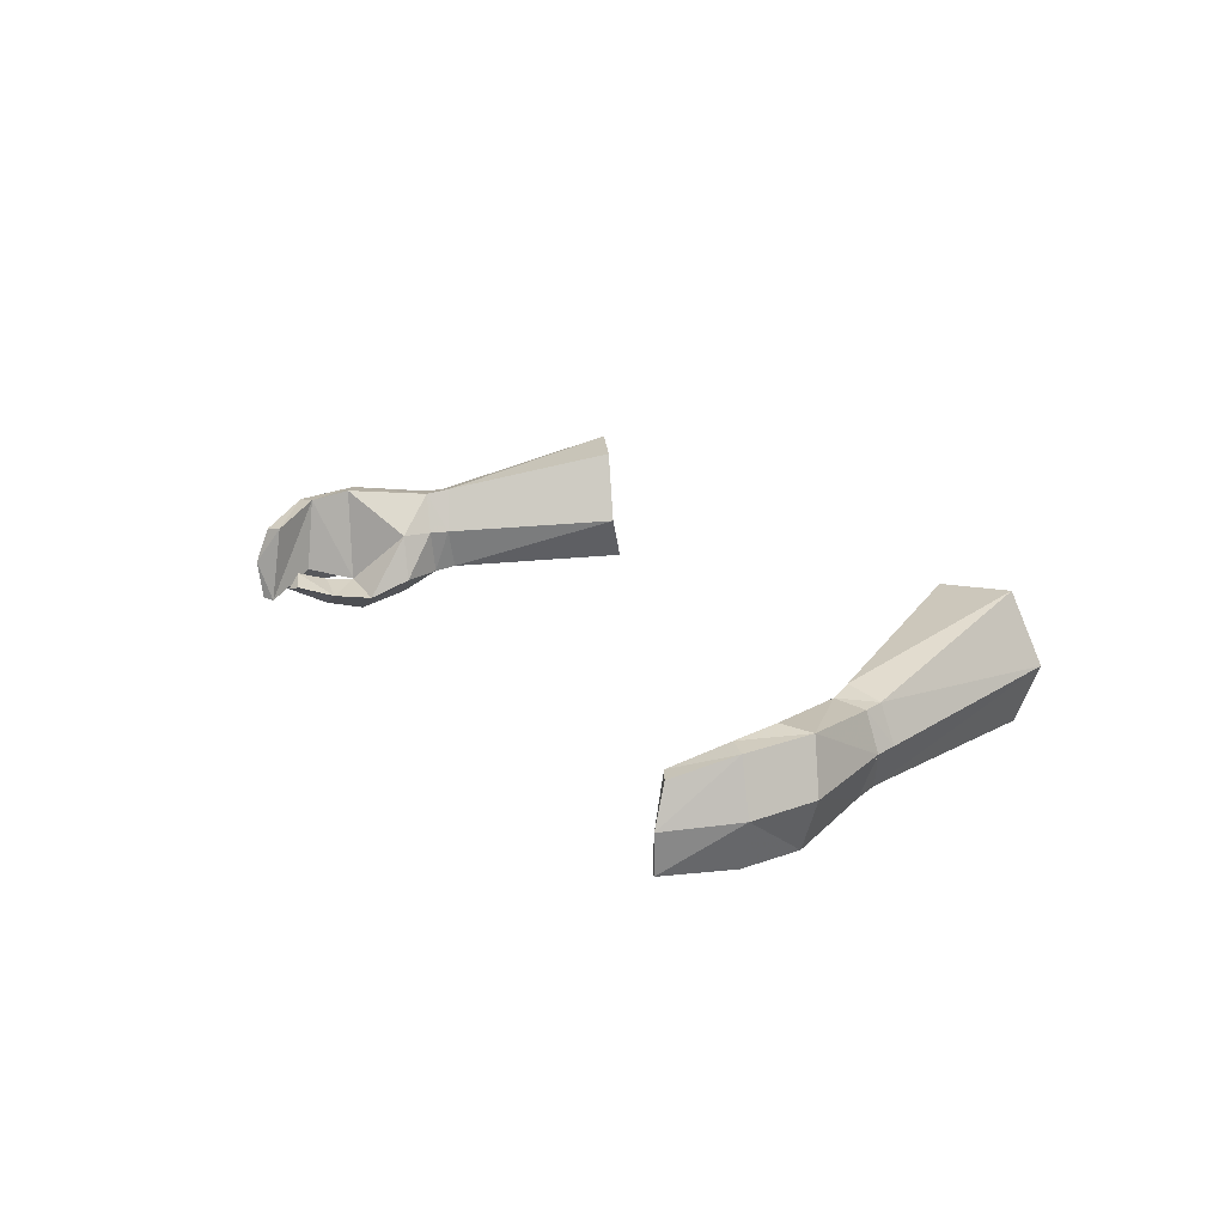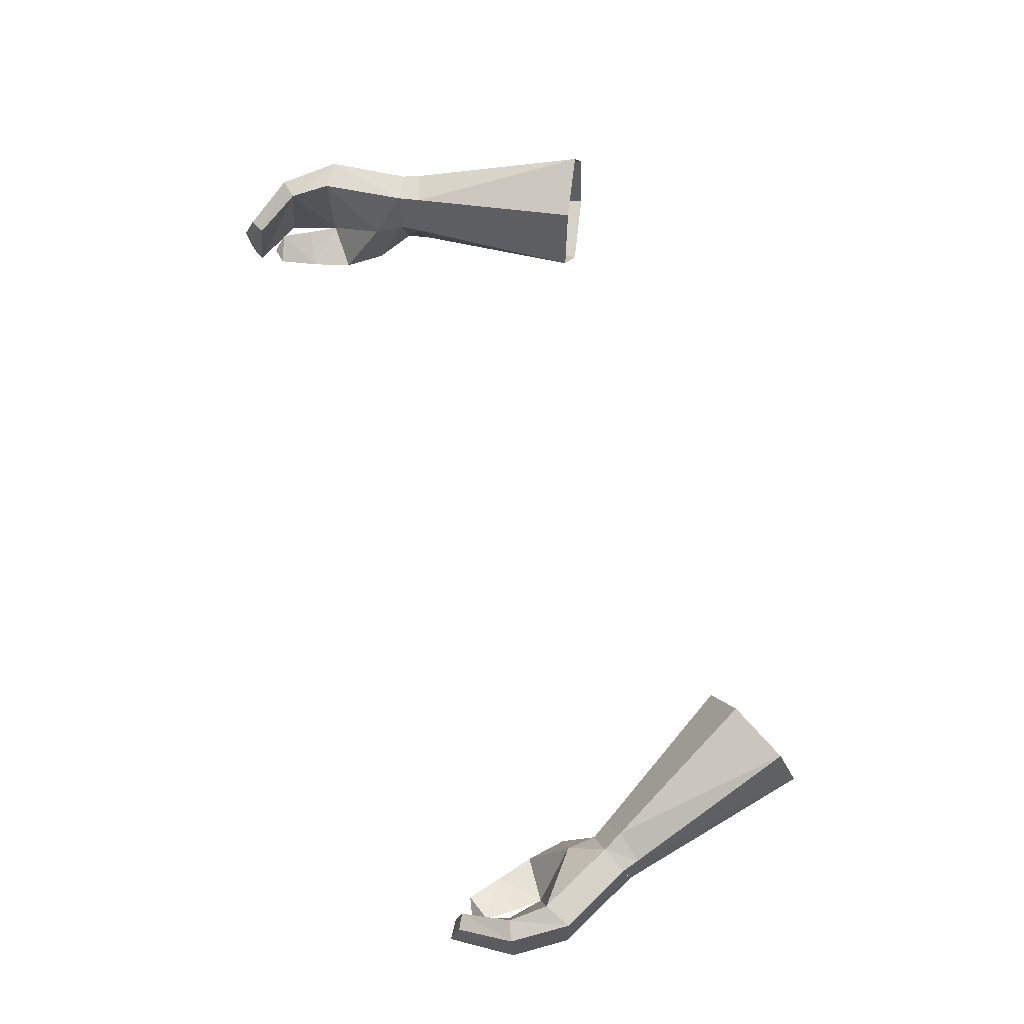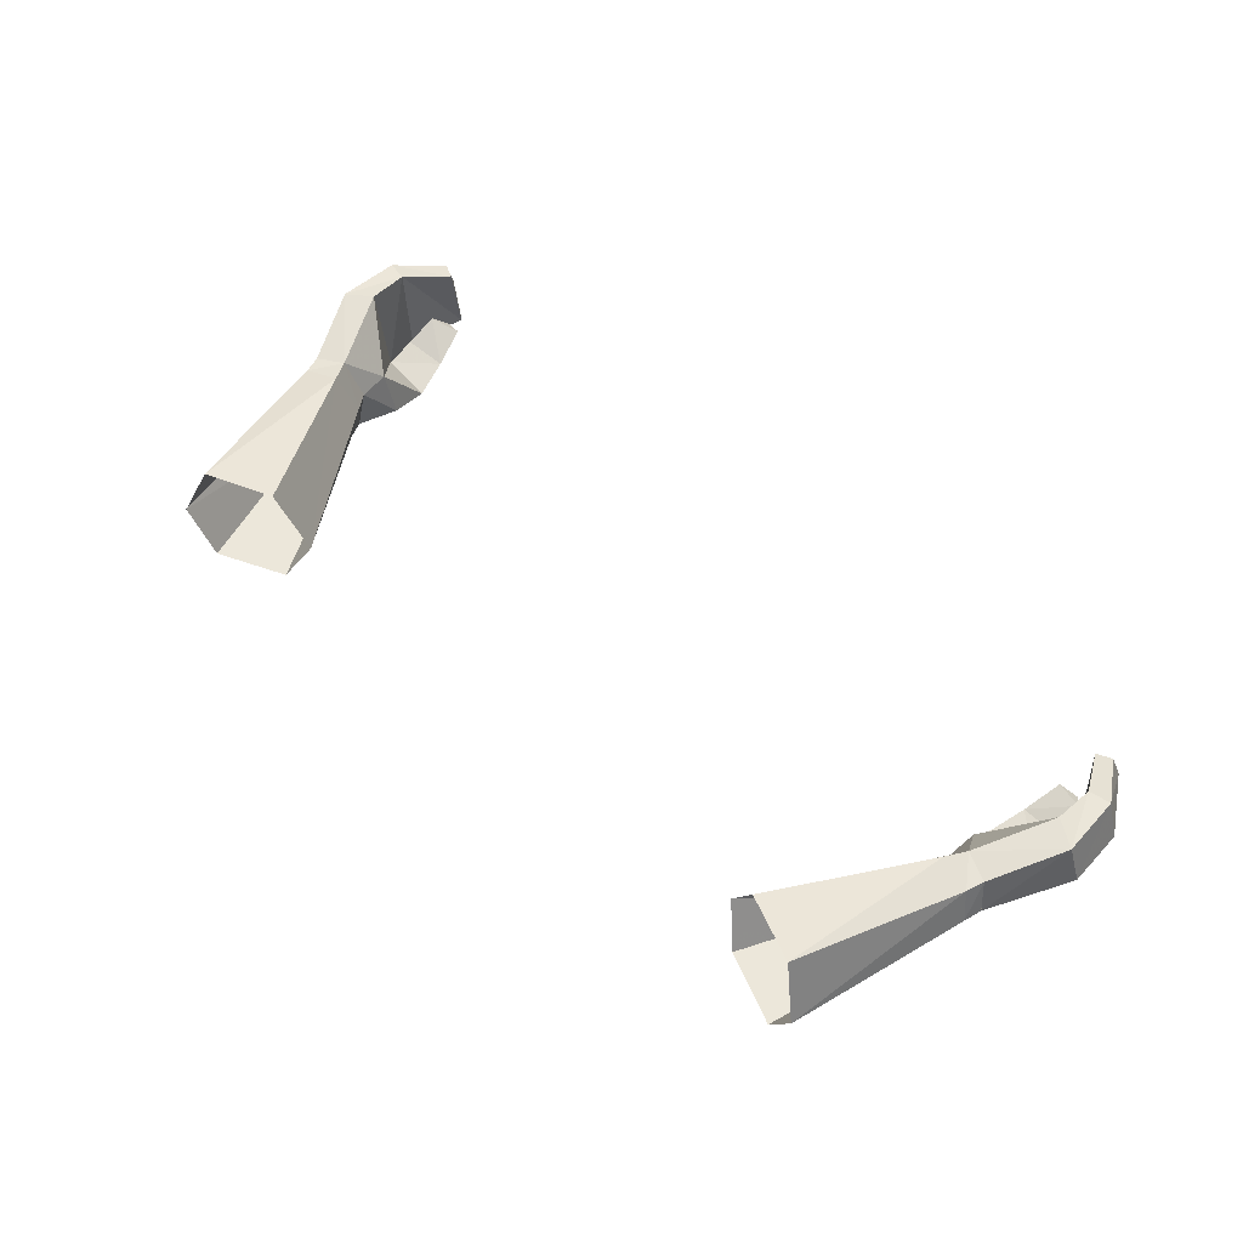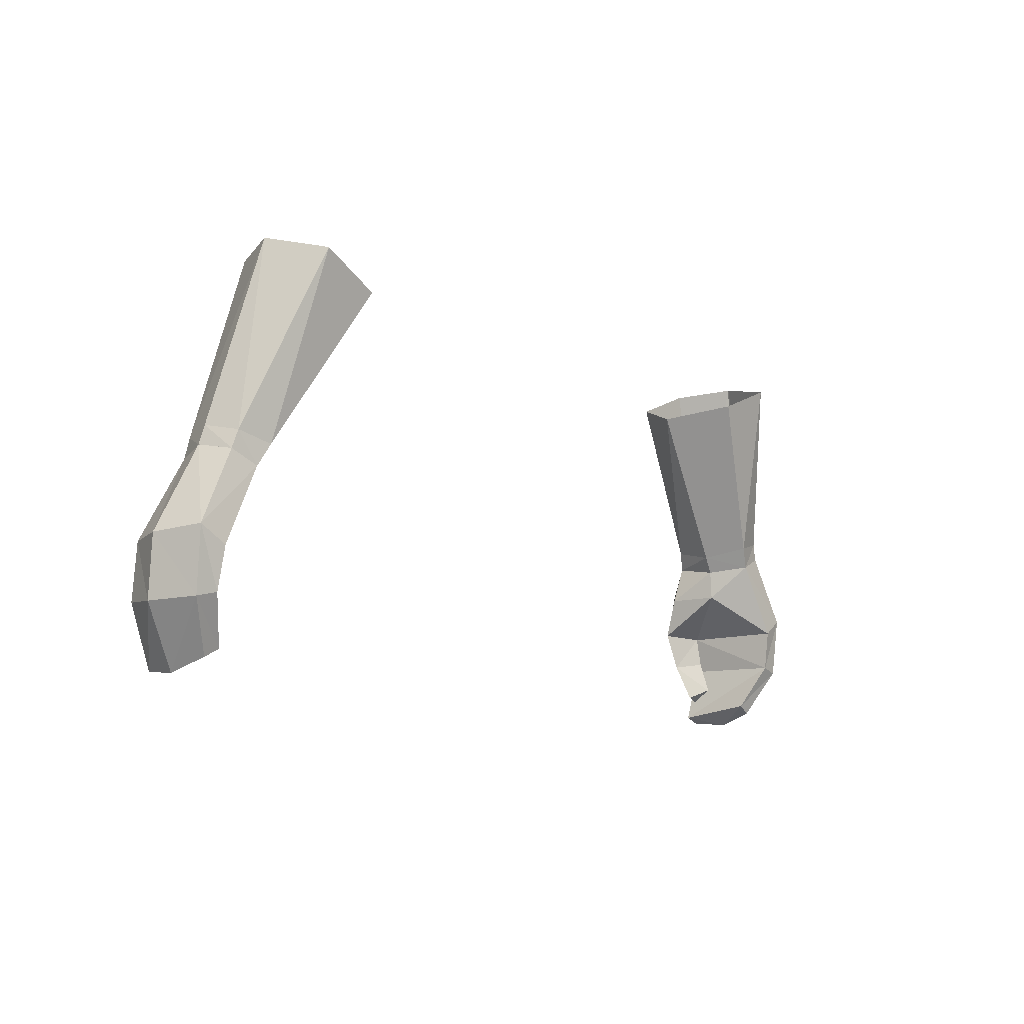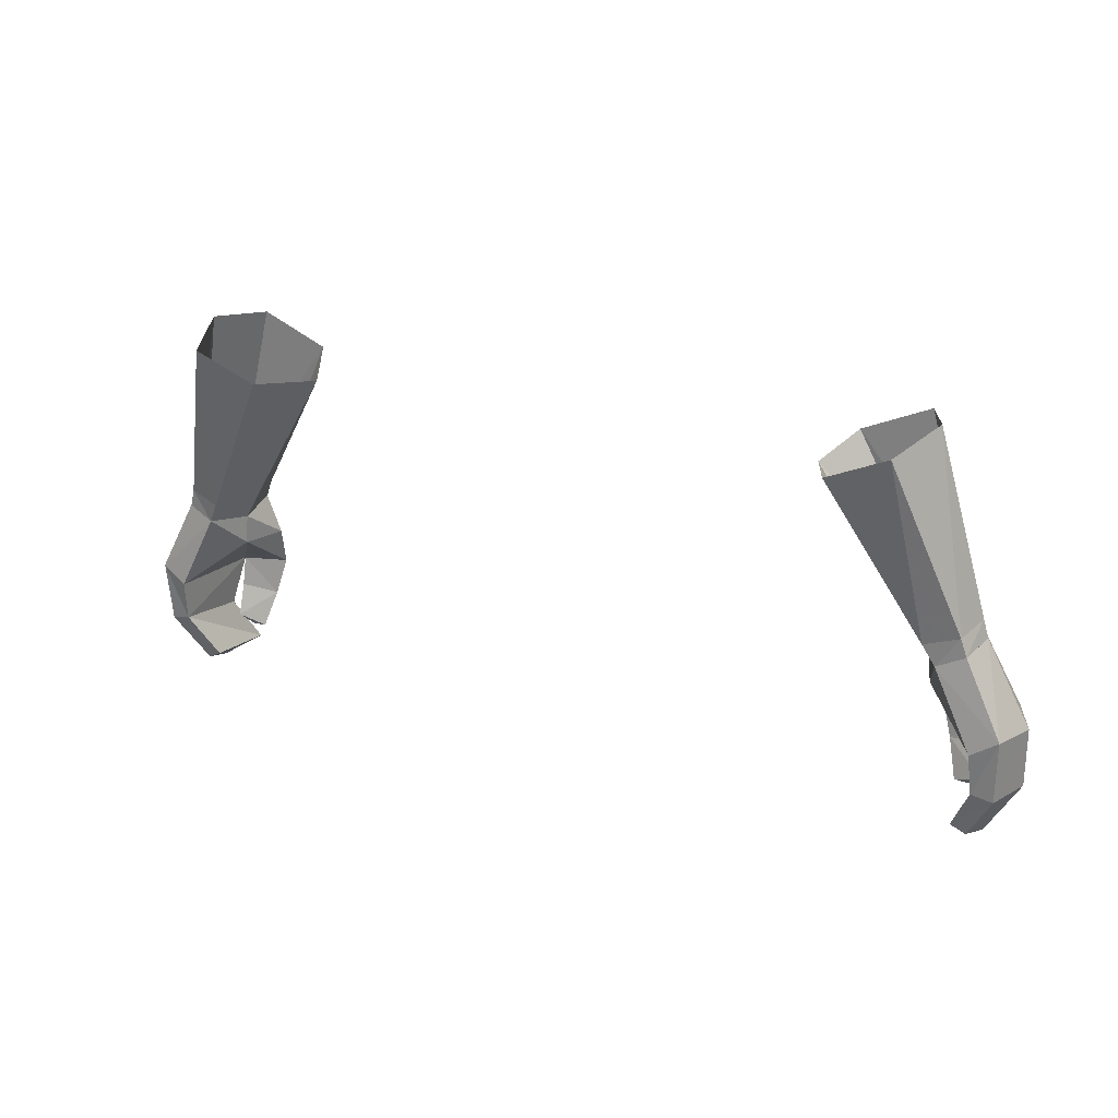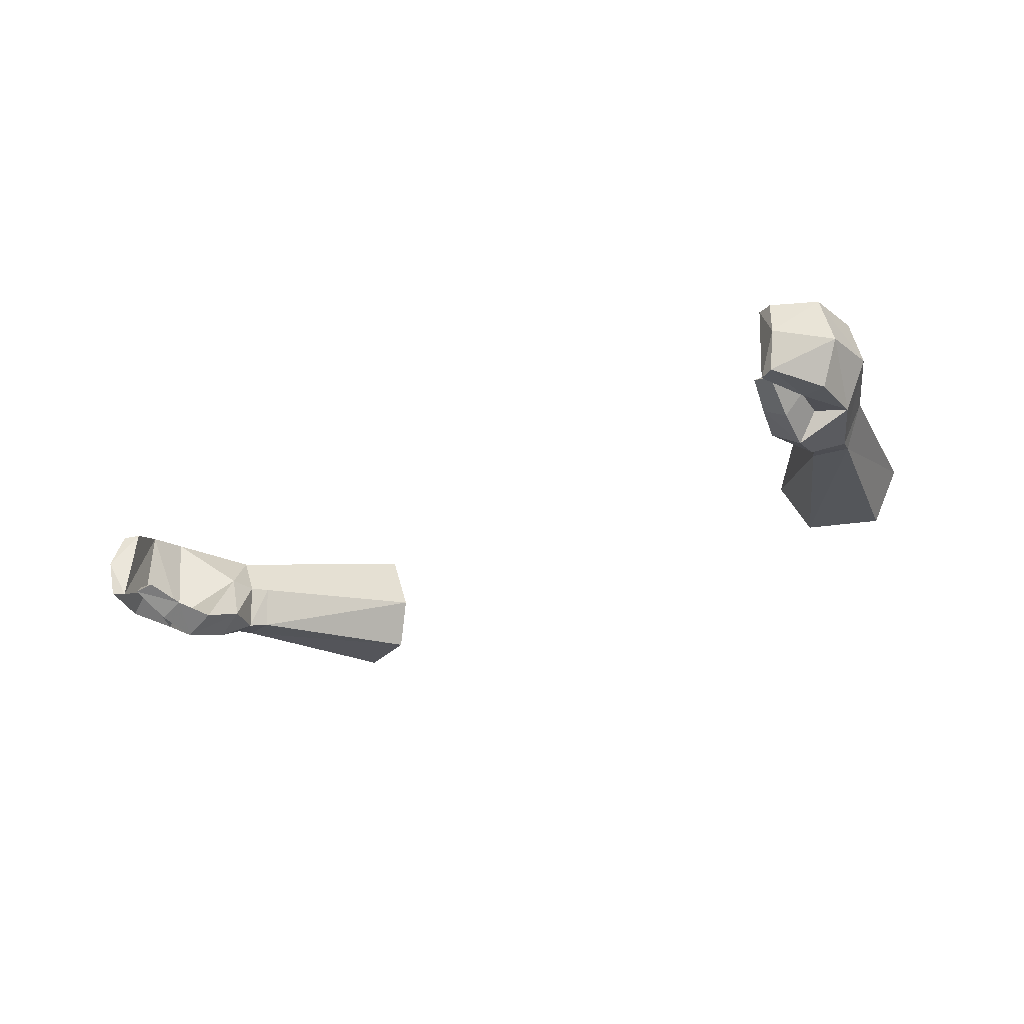
<metadata>
{"format":"obj","ext":"obj","renderer":"f3d","projection":"perspective","resolution":1024,"background":"white","views":[{"elev":16.7,"azim":-118.8,"up":"+Y"},{"elev":75.6,"azim":-107.1,"up":"+Y"},{"elev":58.0,"azim":43.0,"up":"+Y"},{"elev":-10.5,"azim":130.6,"up":"+Z"},{"elev":21.8,"azim":-152.5,"up":"+Z"},{"elev":-27.8,"azim":-145.4,"up":"+Y"}]}
</metadata>
<code>
g taoist_glove_male_38021
v 13.52 2.094 57.18
v 17.42 1.572 49.5
v 19.1 1.67 50.06
v 16.67 2.16 58.56
v 19.44 5.239 49.89
v 16.77 7.72 58.02
v 17.86 4.789 58.8
v 19.89 3.591 50.24
v 12.5 4.265 56.22
v 17.11 3.546 49.04
v 12.5 4.265 56.22
v 13.86 7.462 56.7
v 17.9 5.578 49.45
v 17.11 3.546 49.04
v 17.73 3.438 46.83
v 18.44 5.336 48.46
v 20.23 5.547 44.83
v 21.45 5.406 45.59
v 21.09 0.8733 45.37
v 18.45 0.29 47.03
v 18.86 -0.3952 44.87
v 19.23 1.496 49.14
v 17.87 1.312 48.62
v 17.2 1.213 46.77
v 17.6 3.467 48.25
v 17.2 1.213 46.77
v 17.6 3.467 48.25
v 19.75 0.9523 44.75
v 17.51 0.4605 44.83
v 17.51 0.4605 44.83
v 19.84 1.124 43.3
v 19.12 0.0593 43
v 19.75 0.9523 44.75
v 19.84 1.124 43.3
v 18.03 0.6906 43.02
v 19.82 1.627 41.77
v 19.4 0.9759 41.1
v 18.52 1.251 41.28
v 19.4 0.9759 41.1
v 19.82 1.627 41.77
v 21.34 5.119 42.64
v 20.34 5.242 42.88
v 22.09 3.135 45.4
v 21.99 2.835 42.56
v 20 4.133 40.32
v 19.3 4.231 40.69
v 20.28 2.373 39.75
v 20.14 1.673 42.45
v 21.18 0.7172 42.75
v 19.99 0.564 39.92
v 19.39 0.4912 40.21
v 19.39 0.4912 40.21
v 20.14 1.673 42.45
v 20.28 2.373 39.75
v 20 4.133 40.32
v 19.99 0.564 39.92
v 18.03 0.6906 43.02
v 18.52 1.251 41.28
v 19.71 5.153 49.04
v 20.11 3.48 49.37
v 20.1 3.481 49.37
v -13.65 2.094 57.18
v -19.11 1.736 50.05
v -17.55 1.572 49.5
v -16.8 2.16 58.56
v -19.57 5.239 49.89
v -17.99 4.789 58.8
v -16.9 7.72 58.02
v -20.02 3.591 50.24
v -12.62 4.265 56.22
v -17.24 3.546 49.04
v -12.62 4.265 56.22
v -18.03 5.578 49.45
v -13.98 7.462 56.7
v -17.24 3.546 49.04
v -17.86 3.437 46.83
v -20.36 5.547 44.83
v -18.56 5.336 48.46
v -21.58 5.406 45.59
v -21.21 0.8733 45.37
v -18.99 -0.3952 44.87
v -18.58 0.2899 47.03
v -19.36 1.496 49.14
v -18 1.312 48.62
v -17.33 1.213 46.77
v -17.73 3.467 48.25
v -17.33 1.213 46.77
v -17.73 3.467 48.25
v -19.88 0.9522 44.75
v -17.64 0.4604 44.83
v -17.64 0.4604 44.83
v -19.97 1.124 43.3
v -19.25 0.05926 43
v -19.88 0.9522 44.75
v -18.16 0.6906 43.02
v -19.97 1.124 43.3
v -19.95 1.627 41.77
v -18.65 1.251 41.28
v -19.53 0.9759 41.1
v -19.53 0.9759 41.1
v -19.95 1.627 41.77
v -20.47 5.242 42.88
v -21.46 5.119 42.64
v -22.22 3.135 45.4
v -22.12 2.835 42.56
v -19.43 4.231 40.69
v -20.13 4.133 40.32
v -20.41 2.373 39.75
v -20.25 0.6856 42.93
v -21.3 0.7171 42.75
v -20.12 0.5639 39.92
v -19.52 0.4911 40.21
v -19.52 0.4911 40.21
v -20.25 0.6856 42.93
v -20.41 2.373 39.75
v -20.13 4.133 40.32
v -20.12 0.5639 39.92
v -18.16 0.6906 43.02
v -18.65 1.251 41.28
v -19.84 5.153 49.04
v -20.24 3.48 49.37
v -20.23 3.481 49.37
f 1 2 3
f 3 4 1
f 5 6 7
f 7 8 5
f 2 1 9
f 9 10 2
f 3 8 7
f 3 7 4
f 11 12 13
f 13 14 11
f 13 12 6
f 6 5 13
f 15 16 17
f 16 18 17
f 19 20 21
f 22 23 20
f 23 24 20
f 23 25 24
f 26 27 15
f 19 21 28
f 15 29 26
f 21 20 24
f 24 30 21
f 31 28 21
f 21 32 31
f 33 34 35
f 35 29 33
f 36 37 38
f 39 40 31
f 31 32 39
f 35 34 36
f 36 38 35
f 18 41 42
f 42 17 18
f 43 44 41
f 41 18 43
f 41 45 46
f 46 42 41
f 47 45 41
f 41 44 47
f 17 33 15
f 48 49 19
f 19 28 48
f 50 49 48
f 48 51 50
f 44 49 50
f 50 47 44
f 52 53 42
f 42 46 52
f 19 49 44
f 44 43 19
f 42 53 33
f 33 17 42
f 15 33 29
f 54 52 46
f 46 55 54
f 16 15 27
f 54 56 52
f 57 58 39
f 39 32 57
f 57 32 21
f 21 30 57
f 22 20 19
f 16 59 18
f 43 60 22
f 22 19 43
f 60 43 18
f 18 59 60
f 23 22 3
f 3 2 23
f 3 22 61
f 61 8 3
f 8 61 59
f 59 5 8
f 5 59 16
f 16 13 5
f 16 27 14
f 14 13 16
f 10 25 23
f 23 2 10
f 62 63 64
f 63 62 65
f 66 67 68
f 67 66 69
f 64 70 62
f 70 64 71
f 63 67 69
f 63 65 67
f 72 73 74
f 73 72 75
f 73 68 74
f 68 73 66
f 76 77 78
f 78 77 79
f 80 81 82
f 83 82 84
f 84 82 85
f 84 85 86
f 87 76 88
f 80 89 81
f 76 87 90
f 81 85 82
f 85 81 91
f 92 81 89
f 81 92 93
f 94 95 96
f 95 94 90
f 97 98 99
f 100 92 101
f 92 100 93
f 95 97 96
f 97 95 98
f 79 102 103
f 102 79 77
f 104 103 105
f 103 104 79
f 103 106 107
f 106 103 102
f 108 103 107
f 103 108 105
f 77 76 94
f 109 80 110
f 80 109 89
f 111 109 110
f 109 111 112
f 105 111 110
f 111 105 108
f 113 102 114
f 102 113 106
f 80 105 110
f 105 80 104
f 102 94 114
f 94 102 77
f 76 90 94
f 115 106 113
f 106 115 116
f 78 88 76
f 115 113 117
f 118 100 119
f 100 118 93
f 118 81 93
f 81 118 91
f 83 80 82
f 78 79 120
f 104 83 121
f 83 104 80
f 121 79 104
f 79 121 120
f 84 63 83
f 63 84 64
f 63 122 83
f 122 63 69
f 69 120 122
f 120 69 66
f 66 78 120
f 78 66 73
f 78 75 88
f 75 78 73
f 71 84 86
f 84 71 64

</code>
